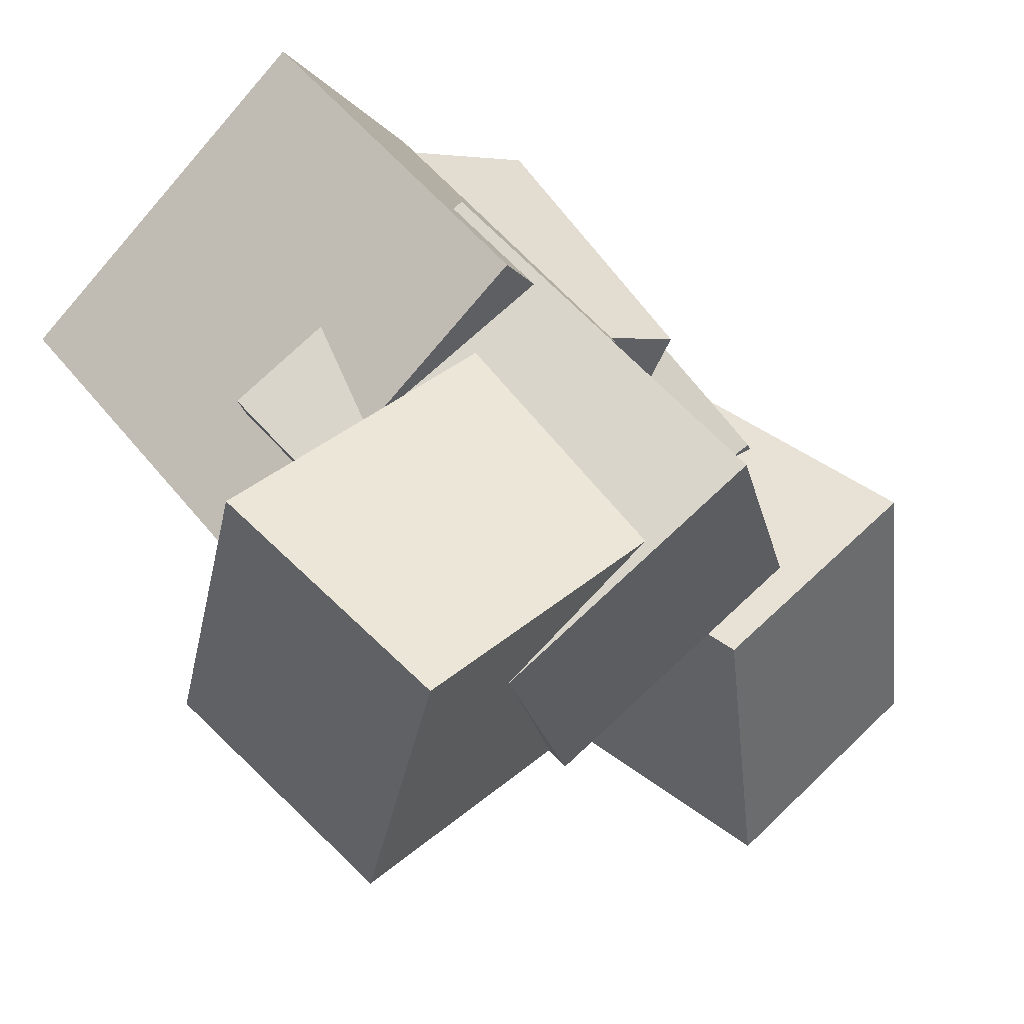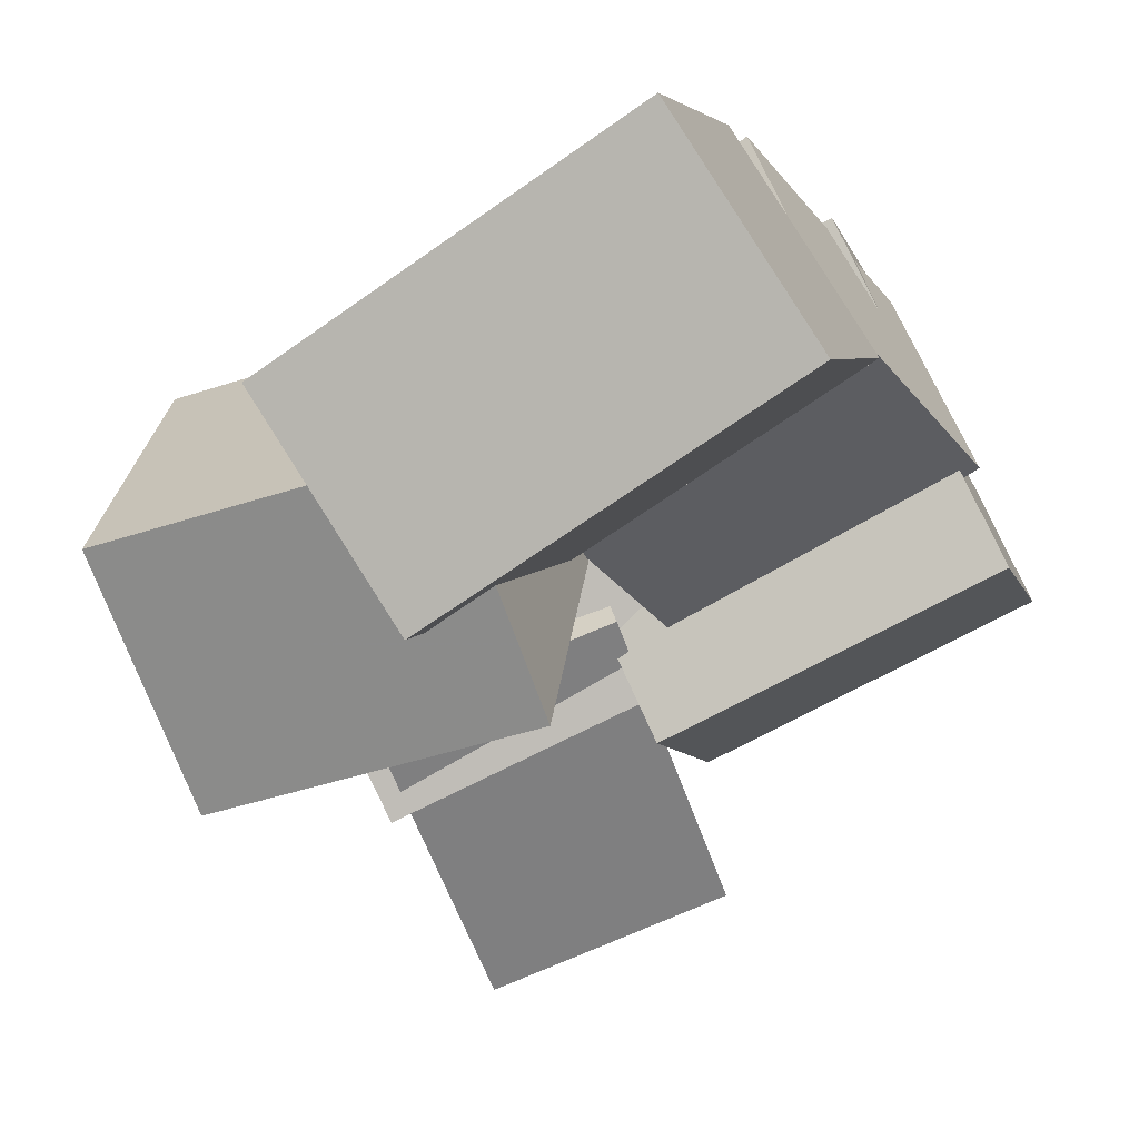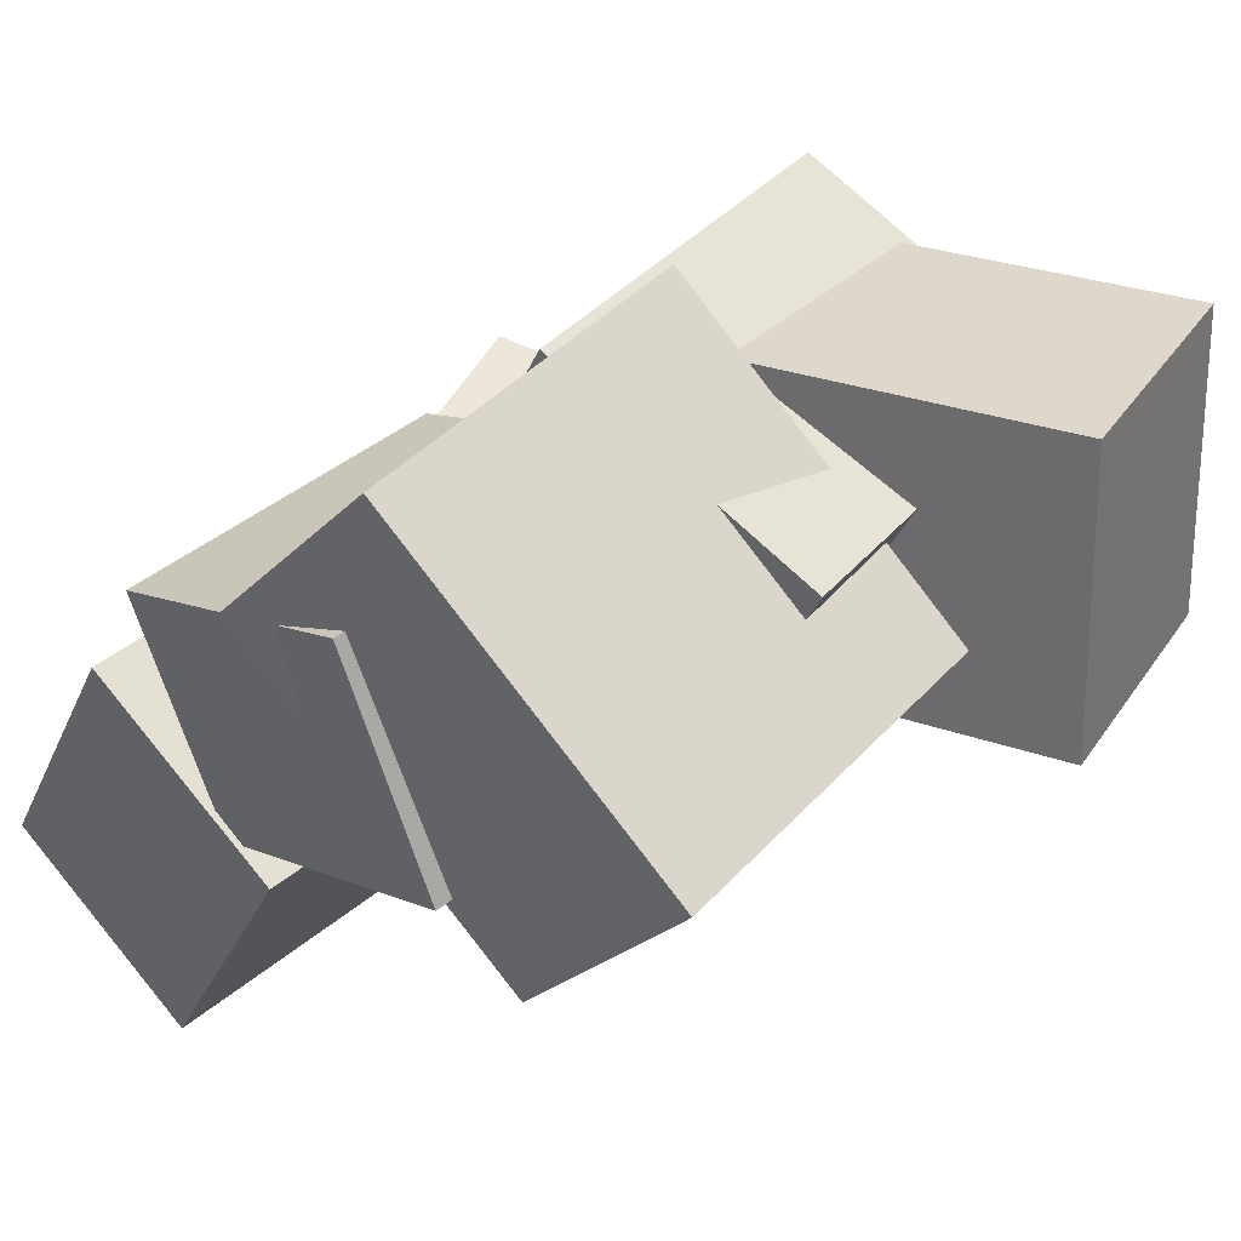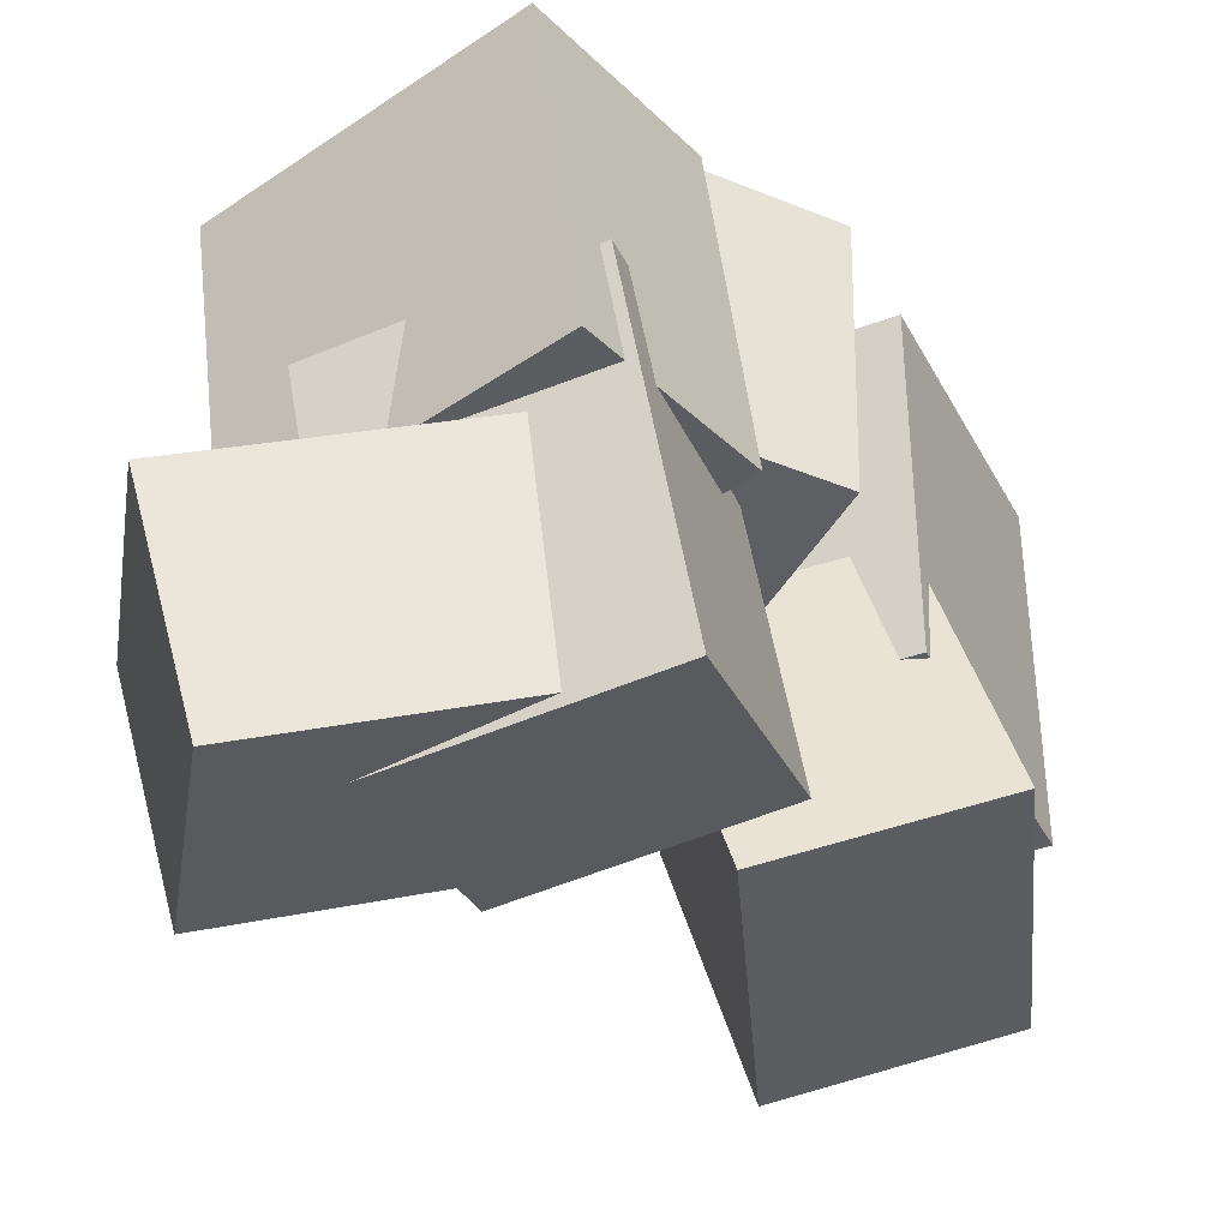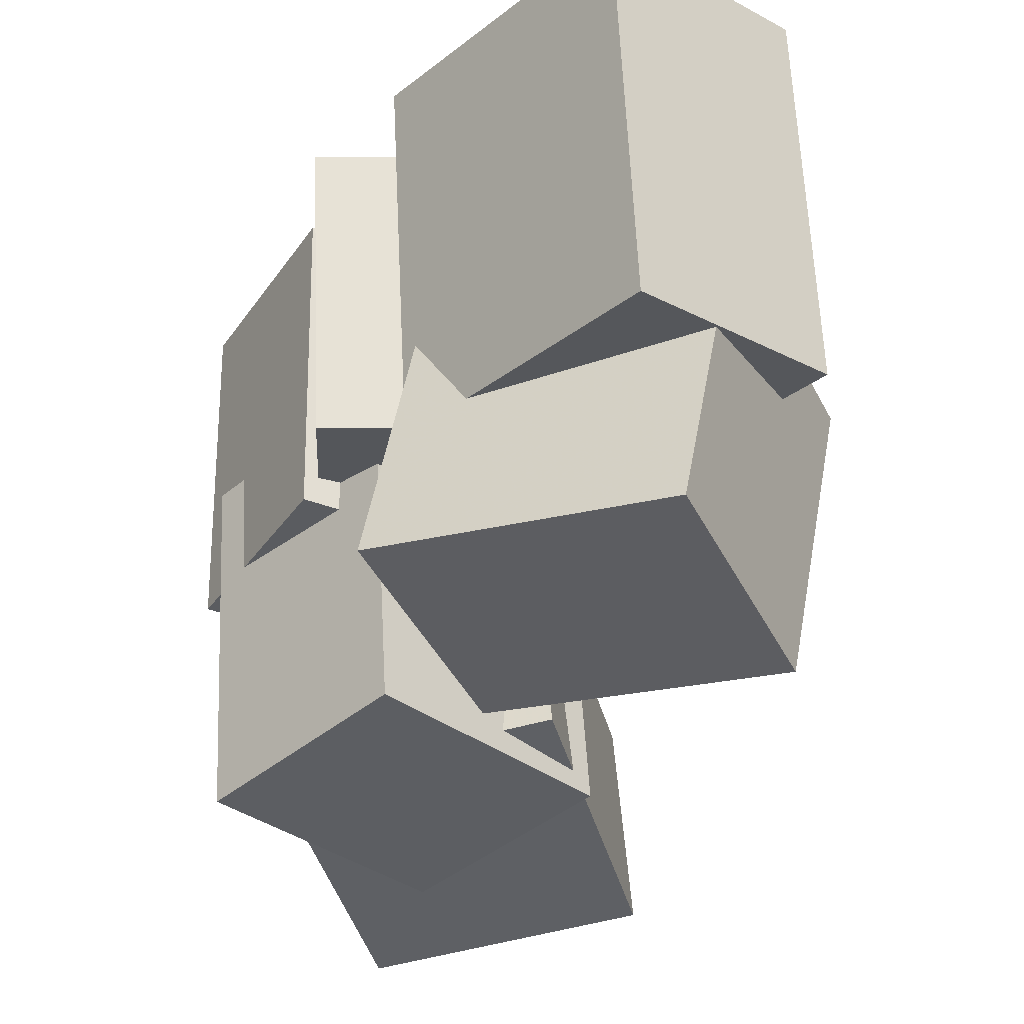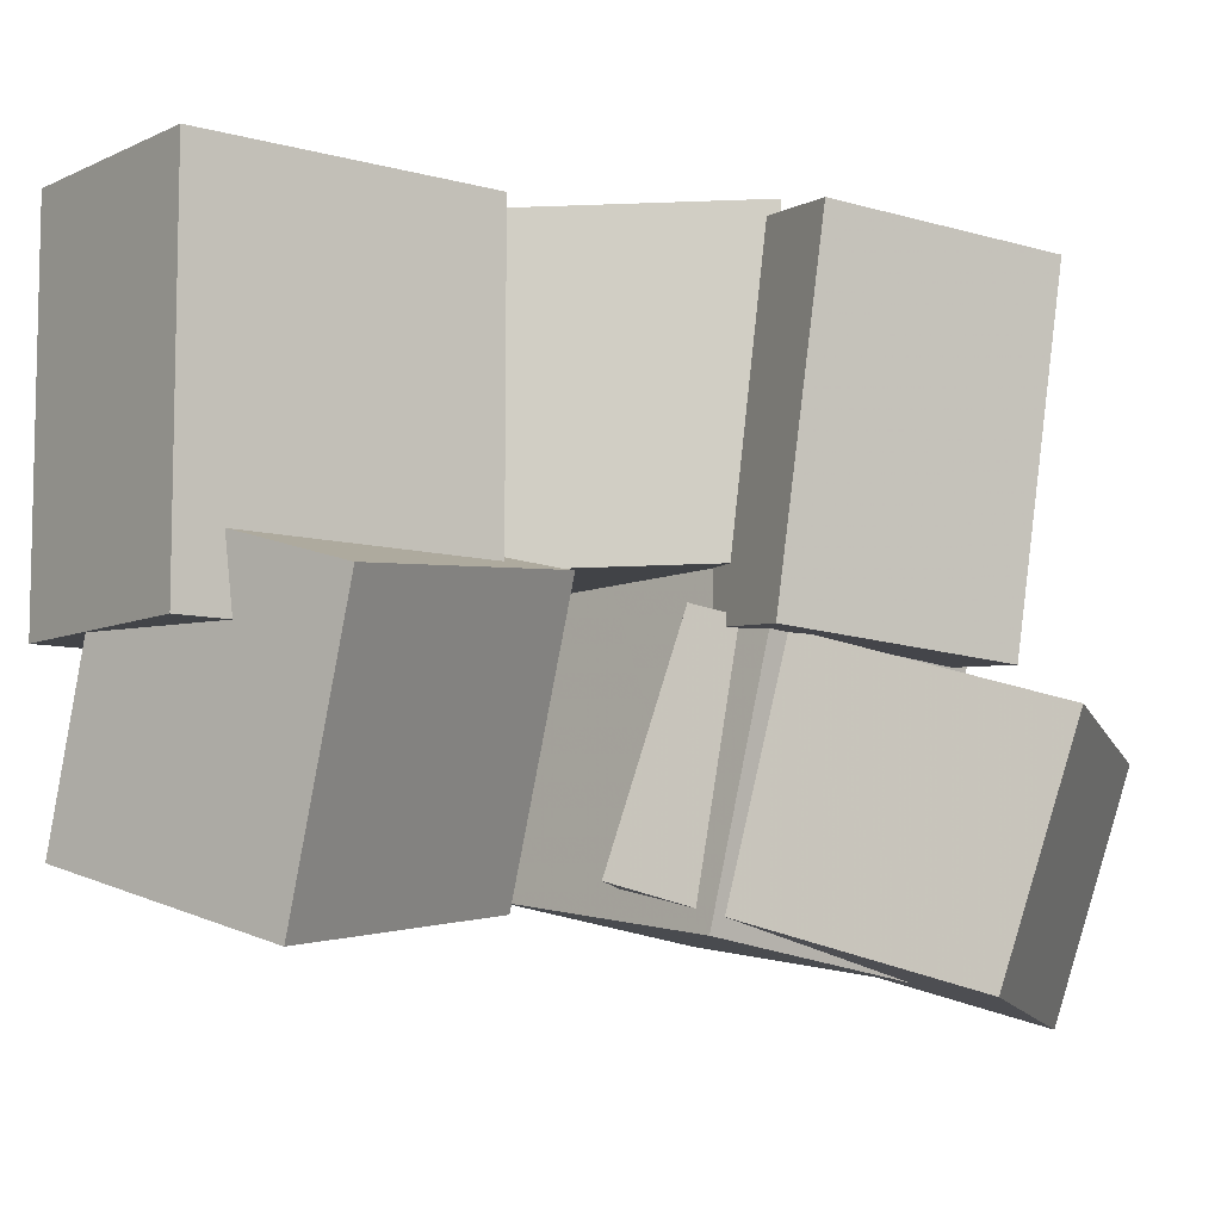
<metadata>
{"format":"obj","ext":"obj","renderer":"f3d","projection":"perspective","resolution":1024,"background":"white","views":[{"elev":46.8,"azim":-31.4,"up":"+Z"},{"elev":-62.9,"azim":124.2,"up":"+Z"},{"elev":43.9,"azim":-137.1,"up":"+Z"},{"elev":49.1,"azim":-1.0,"up":"+Z"},{"elev":-27.3,"azim":113.0,"up":"+Y"},{"elev":-5.2,"azim":-153.5,"up":"+Y"}]}
</metadata>
<code>
v -0.4203 -0.4647 0.01974
v -0.3601 -0.5151 0.3837
v -0.4981 -0.159 0.07495
v -0.4379 -0.2094 0.4389
v 0.01282 -0.3445 -0.03523
v 0.073 -0.3949 0.3287
v -0.06497 -0.03882 0.01998
v -0.004791 -0.08924 0.3839
f 1.0 7.0 5.0
f 1.0 3.0 7.0
f 1.0 4.0 3.0
f 1.0 2.0 4.0
f 3.0 8.0 7.0
f 3.0 4.0 8.0
f 5.0 7.0 8.0
f 5.0 8.0 6.0
f 1.0 5.0 6.0
f 1.0 6.0 2.0
f 2.0 6.0 8.0
f 2.0 8.0 4.0
v 0.1818 -0.4103 -0.4072
v 0.1469 -0.3821 0.001662
v 0.0818 -0.03107 -0.4419
v 0.04687 -0.002837 -0.03307
v 0.494 -0.326 -0.3863
v 0.4591 -0.2978 0.02251
v 0.394 0.05319 -0.4211
v 0.359 0.08142 -0.01222
f 9.0 15.0 13.0
f 9.0 11.0 15.0
f 9.0 12.0 11.0
f 9.0 10.0 12.0
f 11.0 16.0 15.0
f 11.0 12.0 16.0
f 13.0 15.0 16.0
f 13.0 16.0 14.0
f 9.0 13.0 14.0
f 9.0 14.0 10.0
f 10.0 14.0 16.0
f 10.0 16.0 12.0
v -0.1161 -0.4029 -0.03612
v -0.2301 -0.4593 0.2562
v -0.1947 0.09229 0.02884
v -0.3087 0.03584 0.3212
v 0.2186 -0.3677 0.1012
v 0.1047 -0.4242 0.3935
v 0.14 0.1274 0.1661
v 0.02604 0.07098 0.4584
f 17.0 23.0 21.0
f 17.0 19.0 23.0
f 17.0 20.0 19.0
f 17.0 18.0 20.0
f 19.0 24.0 23.0
f 19.0 20.0 24.0
f 21.0 23.0 24.0
f 21.0 24.0 22.0
f 17.0 21.0 22.0
f 17.0 22.0 18.0
f 18.0 22.0 24.0
f 18.0 24.0 20.0
v 0.2671 -0.07872 -0.4904
v 0.08876 -0.09103 -0.1201
v 0.2773 0.4262 -0.4687
v 0.09896 0.4139 -0.09844
v 0.5418 -0.08994 -0.3585
v 0.3634 -0.1022 0.01178
v 0.552 0.4149 -0.3368
v 0.3736 0.4026 0.03348
f 25.0 31.0 29.0
f 25.0 27.0 31.0
f 25.0 28.0 27.0
f 25.0 26.0 28.0
f 27.0 32.0 31.0
f 27.0 28.0 32.0
f 29.0 31.0 32.0
f 29.0 32.0 30.0
f 25.0 29.0 30.0
f 25.0 30.0 26.0
f 26.0 30.0 32.0
f 26.0 32.0 28.0
v -0.1751 0.00589 0.06263
v -0.04492 -0.005218 0.3341
v -0.1573 0.4148 0.07083
v -0.02714 0.4037 0.3423
v 0.1572 -0.005354 -0.09721
v 0.2874 -0.01646 0.1743
v 0.175 0.4035 -0.08901
v 0.3052 0.3924 0.1825
f 33.0 39.0 37.0
f 33.0 35.0 39.0
f 33.0 36.0 35.0
f 33.0 34.0 36.0
f 35.0 40.0 39.0
f 35.0 36.0 40.0
f 37.0 39.0 40.0
f 37.0 40.0 38.0
f 33.0 37.0 38.0
f 33.0 38.0 34.0
f 34.0 38.0 40.0
f 34.0 40.0 36.0
v -0.3843 -0.1065 0.1985
v -0.005195 -0.08618 0.4892
v -0.4317 0.3549 0.228
v -0.0526 0.3752 0.5187
v -0.1992 -0.07191 -0.04536
v 0.1799 -0.05156 0.2454
v -0.2466 0.3895 -0.01583
v 0.1325 0.4099 0.2749
f 41.0 47.0 45.0
f 41.0 43.0 47.0
f 41.0 44.0 43.0
f 41.0 42.0 44.0
f 43.0 48.0 47.0
f 43.0 44.0 48.0
f 45.0 47.0 48.0
f 45.0 48.0 46.0
f 41.0 45.0 46.0
f 41.0 46.0 42.0
f 42.0 46.0 48.0
f 42.0 48.0 44.0

</code>
